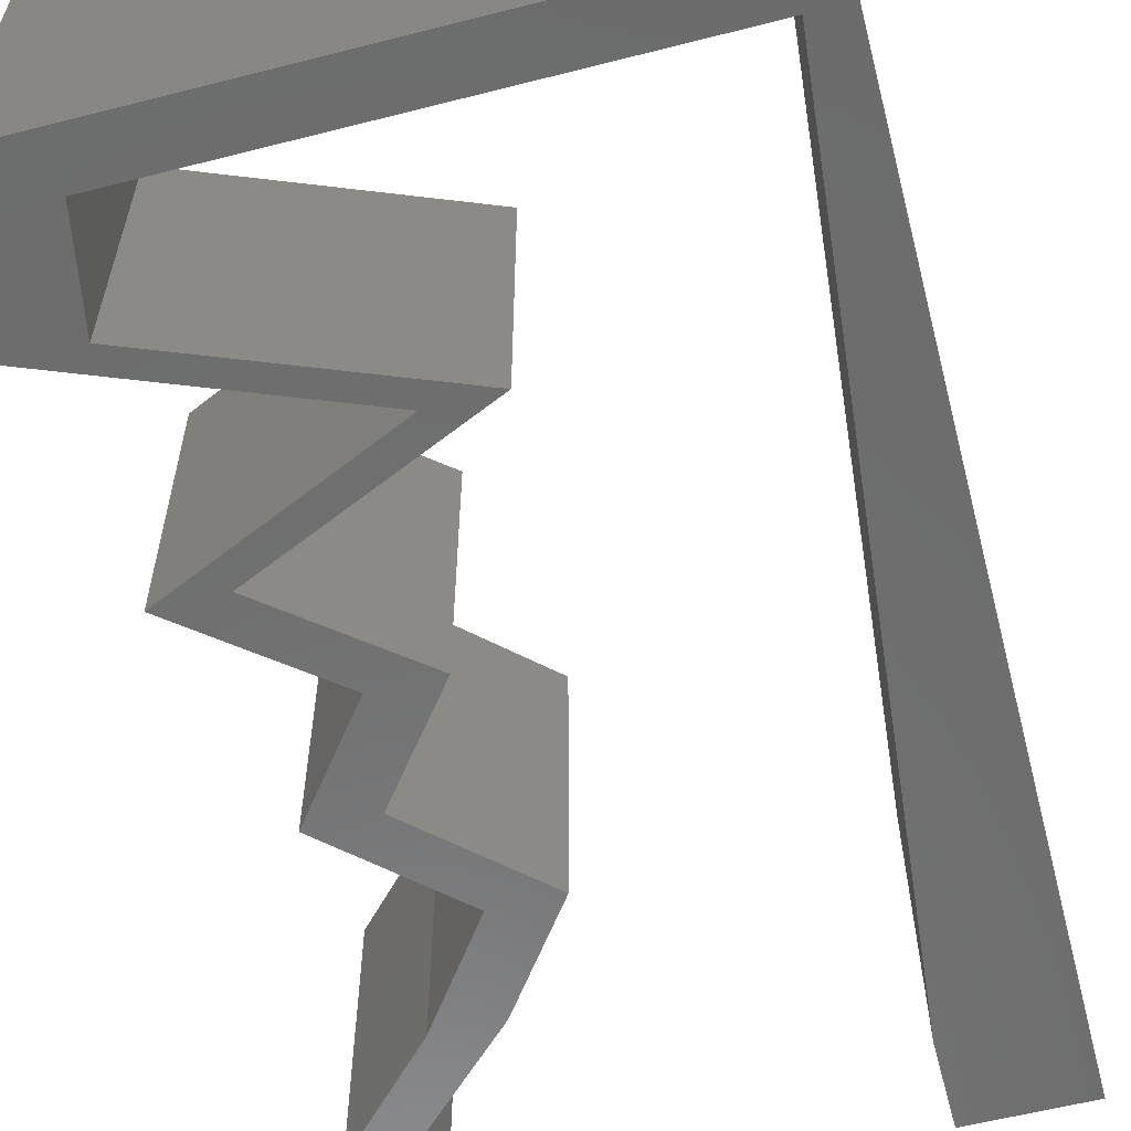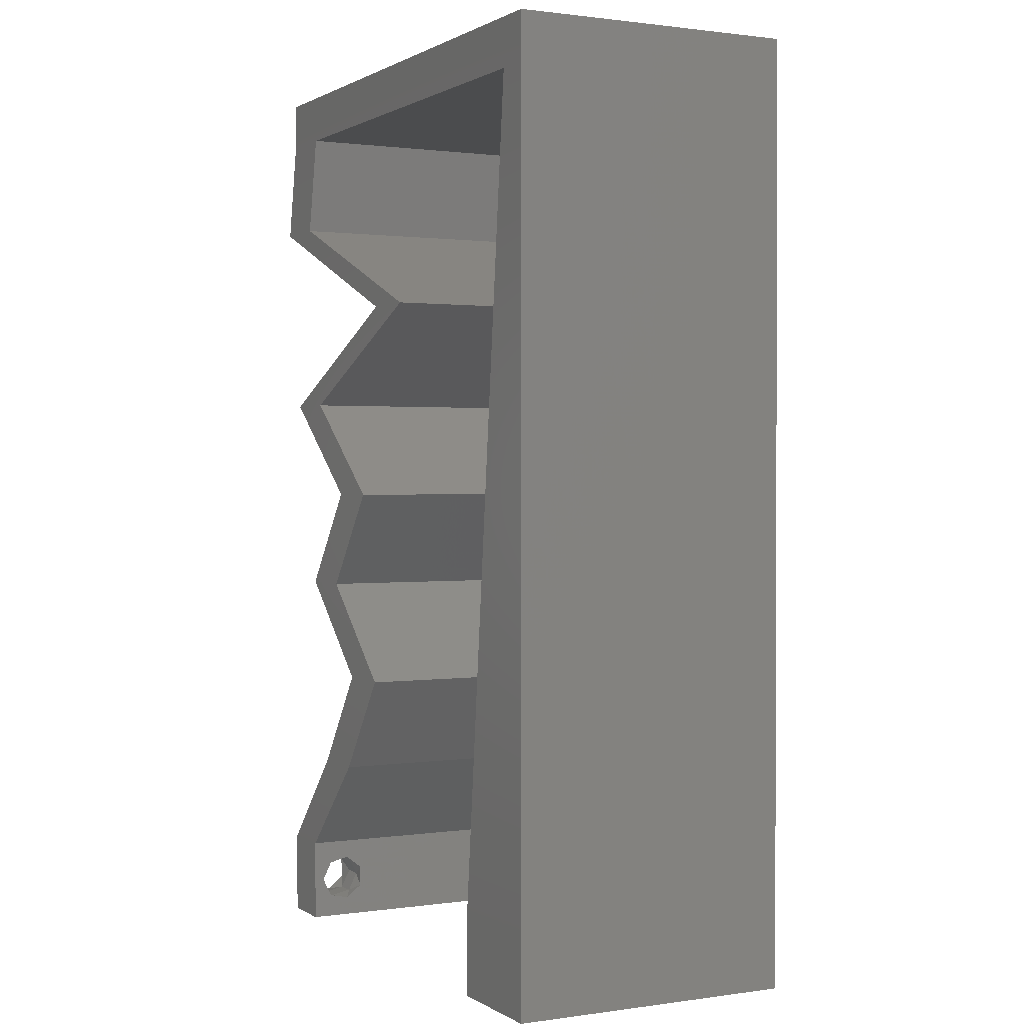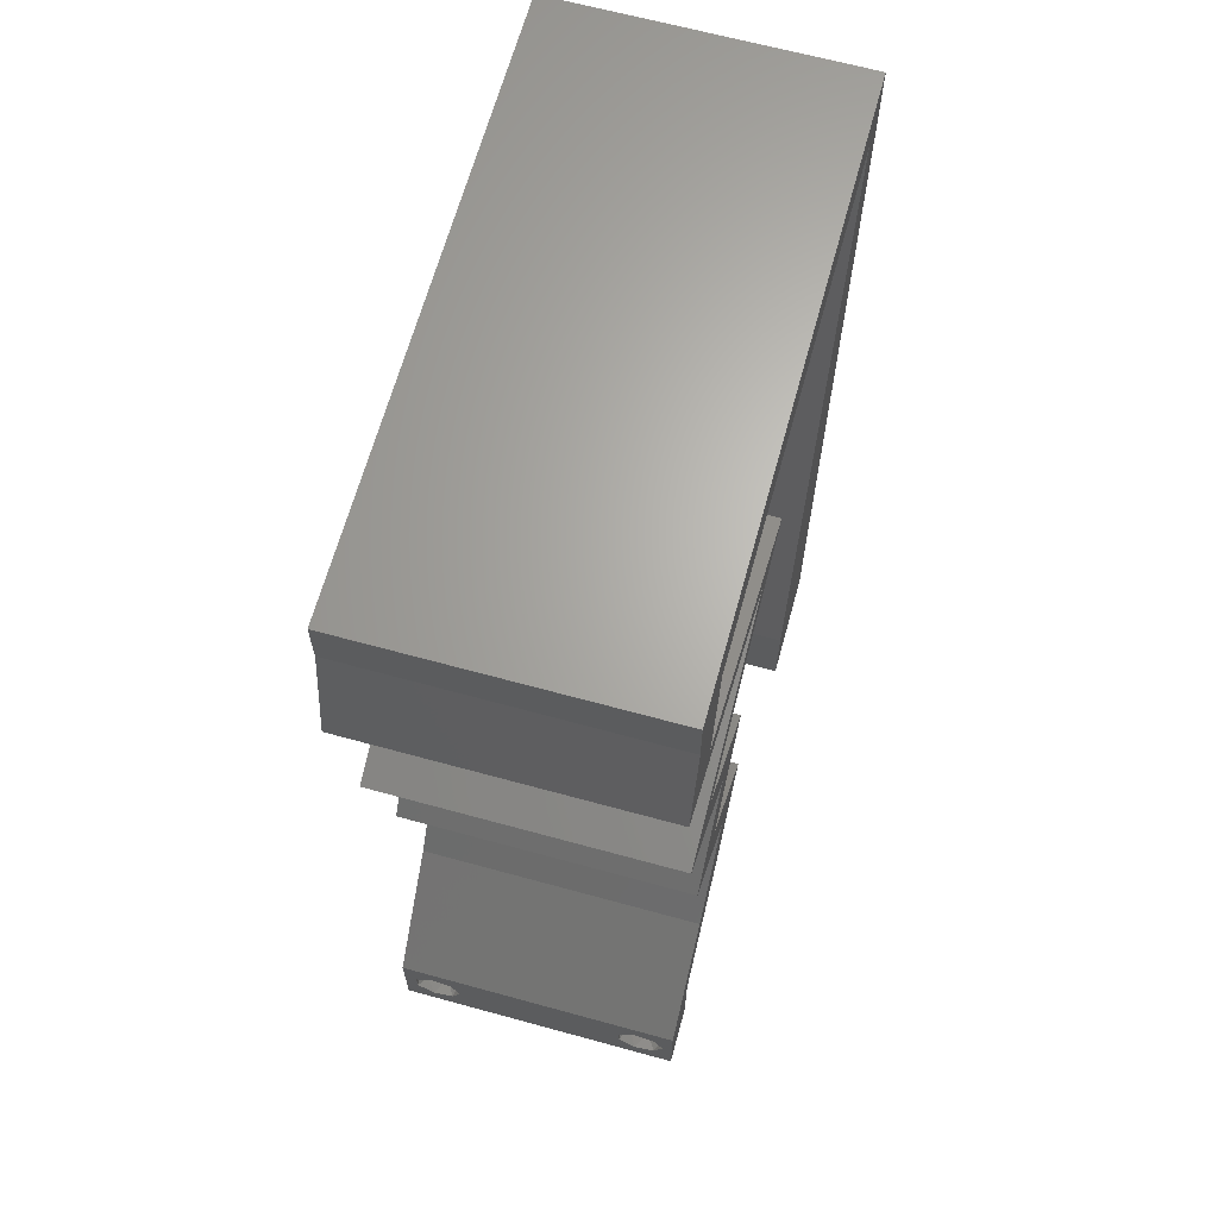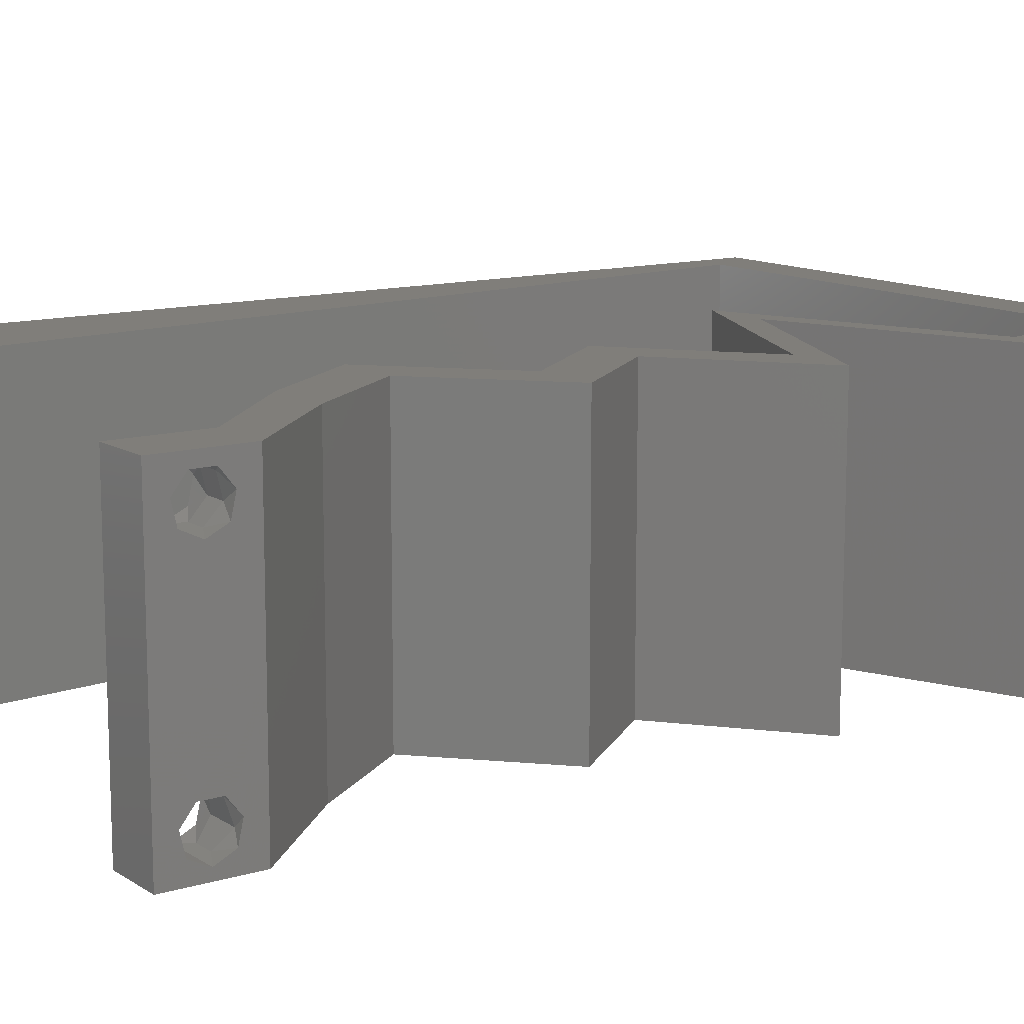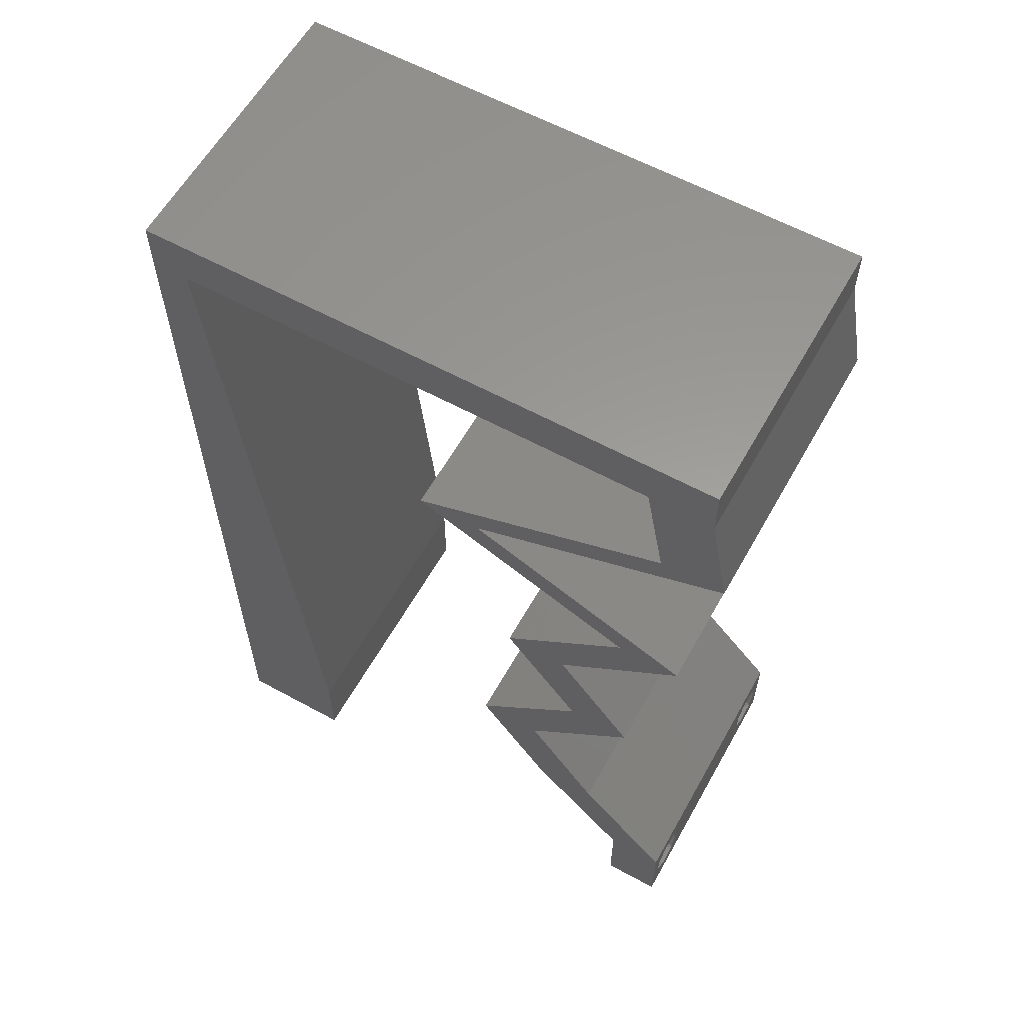
<metadata>
{"format":"stl","ext":"stl","renderer":"f3d","projection":"perspective","resolution":1024,"background":"white","views":[{"elev":-59.1,"azim":-165.3,"up":"+Z"},{"elev":1.1,"azim":-117.3,"up":"+Y"},{"elev":65.7,"azim":105.4,"up":"+Y"},{"elev":12.2,"azim":55.1,"up":"+Z"},{"elev":60.1,"azim":29.2,"up":"+Y"}]}
</metadata>
<code>
# stl→obj: 248 verts, 500 faces
v 0.04 0 0.01
v 0.04 -0.006 0.01
v 0.04 -0.003738 0.003932
v 0.04 -0.003 0.0159
v 0.04 -0.004657 0.002778
v 0.04 -0.006 0
v 0.04 -0.004329 0.00134
v 0.04 -0.001671 0.00134
v 0.04 0 0
v 0.04 -0.001343 0.002778
v 0.04 -0.003 0.0007
v 0.04 0 0.02
v 0.04 -0.002262 0.01913
v 0.04 -0.001343 0.01798
v 0.04 -0.004657 0.01798
v 0.04 -0.003738 0.01913
v 0.04 -0.006 0.02
v 0.04 -0.001671 0.01654
v 0.04 -0.004329 0.01654
v 0.04 -0.002262 0.003932
v 0.036 -0.006 0.01
v 0.036 0 0.01
v 0.036 -0.003738 0.003932
v 0.036 -0.003 0.0159
v 0.036 -0.004657 0.002778
v 0.036 -0.004329 0.00134
v 0.036 -0.006 0
v 0.036 -0.001343 0.002778
v 0.036 0 0
v 0.036 -0.001671 0.00134
v 0.036 -0.003 0.0007
v 0.036 -0.006 0.02
v 0.036 -0.003738 0.01913
v 0.036 -0.004657 0.01798
v 0.036 0 0.02
v 0.036 -0.001343 0.01798
v 0.036 -0.002262 0.01913
v 0.036 -0.001671 0.01654
v 0.036 -0.004329 0.01654
v 0.036 -0.002262 0.003932
v 0 -0.006 0.02
v 0.008 -0.006 0.02
v 0.004 -0.002393 0.02
v 0.008 0 0.02
v 0.004 0.005327 0.02
v 0 0 0.02
v 0.006898 0.01132 0.02
v 0 0.012 0.02
v 0.0356 0.05662 0.02
v 0.04 0.05662 0.02
v 0.04 0.06 0.02
v 0.038 -0.003 0.02
v 0 0.048 0.02
v 0.00249 0.05662 0.02
v 0 0.06 0.02
v 0.03695 0.04954 0.02
v 0.03246 0.04601 0.02
v 0.04135 0.04954 0.02
v 0.02358 0.04247 0.02
v 0.01917 0.04247 0.02
v 0.02697 0.03893 0.02
v 0.02806 0.04601 0.02
v 0.03137 0.03893 0.02
v 0.03916 0.03539 0.02
v 0.03476 0.03539 0.02
v 0.03046 0.02831 0.02
v 0.02606 0.02831 0.02
v 0.01 0.06 0.02
v 0.03 0.06 0.02
v 0.03588 0.02123 0.02
v 0.03148 0.02123 0.02
v 0.02829 0.01416 0.02
v 0.03337 0.007078 0.02
v 0.02896 0.007078 0.02
v 0.02389 0.01416 0.02
v 0.02456 0.05662 0.02
v 0.003592 0.0453 0.02
v 0.01353 0.05662 0.02
v 0 0.024 0.02
v 0.005796 0.02265 0.02
v 0 0.036 0.02
v 0.004694 0.03397 0.02
v 0.02 0.06 0.02
v 0 -0.006 0.01
v 0 -0.003 0.015
v 0 0 0.01
v 0 -0.006 0
v 0 -0.003 0.005
v 0 0 0
v 0.004 -0.006 0.015
v 0.008 -0.006 0.01
v 0.004 -0.006 0.005
v 0.008 -0.006 0
v 0 0.009 0.0114
v 0 0.06 0
v 0 0.051 0.0086
v 0 0.06 0.01
v 0 0.048 0
v 0 0.0415 0.009767
v 0 0.03 0.01
v 0 0.036 0
v 0 0.024 0
v 0 0.0185 0.01023
v 0 0.012 0
v 0 0.005337 0.005128
v 0 0.05466 0.01487
v 0.004 -0.002393 0
v 0.008 0 0
v 0.004 0.005327 0
v 0.006898 0.01132 0
v 0.0356 0.05662 0
v 0.04 0.06 0
v 0.04 0.05662 0
v 0.038 -0.003 0
v 0.00249 0.05662 0
v 0.03695 0.04954 0
v 0.04135 0.04954 0
v 0.03246 0.04601 0
v 0.01917 0.04247 0
v 0.02358 0.04247 0
v 0.02697 0.03893 0
v 0.02806 0.04601 0
v 0.03137 0.03893 0
v 0.03916 0.03539 0
v 0.03046 0.02831 0
v 0.03476 0.03539 0
v 0.02606 0.02831 0
v 0.01 0.06 0
v 0.03 0.06 0
v 0.03588 0.02123 0
v 0.03148 0.02123 0
v 0.02829 0.01416 0
v 0.03337 0.007078 0
v 0.02896 0.007078 0
v 0.02389 0.01416 0
v 0.02456 0.05662 0
v 0.003592 0.0453 0
v 0.01353 0.05662 0
v 0.005796 0.02265 0
v 0.004694 0.03397 0
v 0.02 0.06 0
v 0.008 0 0.01
v 0.008 -0.003 0.015
v 0.008 -0.003 0.005
v 0.015 0.06 0.01134
v 0.025 0.06 0.008977
v 0.006575 0.06 0.007337
v 0.03344 0.06 0.01273
v 0.04 0.06 0.01
v 0.03407 0.06 0.005945
v 0.005798 0.06 0.01422
v 0.04 0.05662 0.01
v 0.04067 0.05308 0.015
v 0.04135 0.04954 0.01
v 0.04067 0.05308 0.005
v 0.03055 0.04524 0.007607
v 0.02358 0.04247 0.01
v 0.0348 0.04693 0.01304
v 0.0289 0.04459 0.01418
v 0.03691 0.04778 0.005
v 0.03008 0.03951 0.007559
v 0.03513 0.03722 0.004959
v 0.03916 0.03539 0.01
v 0.03384 0.0378 0.01366
v 0.02857 0.0402 0.0143
v 0.03481 0.03185 0.005691
v 0.03481 0.03185 0.01448
v 0.03046 0.02831 0.01
v 0.03317 0.02477 0.015
v 0.03588 0.02123 0.01
v 0.03317 0.02477 0.005
v 0.03208 0.01769 0.005
v 0.03208 0.01769 0.015
v 0.02829 0.01416 0.01
v 0.03337 0.007078 0.01
v 0.03083 0.01062 0.015
v 0.03083 0.01062 0.005
v 0.03668 0.003539 0.015
v 0.03668 0.003539 0.005
v 0.03248 0.003539 0.015
v 0.02896 0.007078 0.01
v 0.03248 0.003539 0.005
v 0.02642 0.01062 0.015
v 0.02389 0.01416 0.01
v 0.02642 0.01062 0.005
v 0.02768 0.01769 0.005
v 0.02768 0.01769 0.015
v 0.03148 0.02123 0.01
v 0.02877 0.02477 0.015
v 0.02606 0.02831 0.01
v 0.02877 0.02477 0.005
v 0.03041 0.03185 0.005691
v 0.03041 0.03185 0.01448
v 0.03476 0.03539 0.01
v 0.02826 0.03834 0.007559
v 0.02321 0.04063 0.004959
v 0.01917 0.04247 0.01
v 0.02449 0.04005 0.01366
v 0.02977 0.03766 0.0143
v 0.02997 0.04677 0.007607
v 0.03695 0.04954 0.01
v 0.02573 0.04508 0.01304
v 0.03162 0.04743 0.01418
v 0.02362 0.04424 0.005
v 0.03627 0.05308 0.015
v 0.0356 0.05662 0.01
v 0.03627 0.05308 0.005
v 0.02726 0.05662 0.008107
v 0.01792 0.05662 0.01025
v 0.009835 0.05662 0.007568
v 0.00249 0.05662 0.01
v 0.008642 0.05662 0.01427
v 0.003318 0.04811 0.008254
v 0.007172 0.008509 0.008254
v 0.006301 0.01746 0.009685
v 0.004189 0.03916 0.009685
v 0.005245 0.02831 0.009895
v 0.00747 0.005448 0.015
v 0.0385 -0.002262 0.01607
v 0.0375 -0.003738 0.01607
v 0.03712 -0.002262 0.01607
v 0.03888 -0.003738 0.01607
v 0.03873 -0.001671 0.01866
v 0.03727 -0.001343 0.01722
v 0.03875 -0.001343 0.01722
v 0.03727 -0.003 0.0193
v 0.03875 -0.003 0.0193
v 0.03725 -0.001671 0.01866
v 0.03798 -0.004322 0.01867
v 0.03873 -0.004657 0.01722
v 0.03725 -0.004657 0.01722
v 0.03685 -0.004329 0.01866
v 0.03914 -0.004332 0.01866
v 0.038 -0.003744 0.0008712
v 0.0385 -0.002262 0.0008684
v 0.03712 -0.002262 0.0008684
v 0.03914 -0.003734 0.0008667
v 0.03873 -0.003 0.0041
v 0.03727 -0.001671 0.00346
v 0.03875 -0.001671 0.00346
v 0.03727 -0.004329 0.00346
v 0.03875 -0.004329 0.00346
v 0.03725 -0.003 0.0041
v 0.03739 -0.004655 0.002013
v 0.03882 -0.004657 0.002022
v 0.03798 -0.00134 0.002033
v 0.03687 -0.001344 0.002017
v 0.03914 -0.001343 0.00202
f 1 2 3
f 1 4 2
f 5 6 7
f 8 9 10
f 11 9 8
f 7 6 11
f 12 13 14
f 15 16 17
f 16 12 17
f 13 12 16
f 6 9 11
f 10 9 1
f 1 12 18
f 18 12 14
f 2 19 17
f 19 15 17
f 2 6 5
f 18 4 1
f 4 19 2
f 20 1 3
f 10 1 20
f 3 2 5
f 21 22 23
f 24 22 21
f 25 26 27
f 28 29 30
f 30 29 31
f 27 26 31
f 32 33 34
f 35 36 37
f 32 35 33
f 33 35 37
f 35 38 36
f 29 27 31
f 28 22 29
f 32 39 21
f 34 39 32
f 22 38 35
f 27 21 25
f 21 39 24
f 24 38 22
f 25 21 23
f 23 22 40
f 40 22 28
f 41 42 43
f 44 45 43
f 45 46 43
f 47 48 45
f 49 50 51
f 32 17 52
f 42 44 43
f 46 41 43
f 12 35 52
f 48 46 45
f 53 54 55
f 56 57 58
f 59 60 61
f 59 62 60
f 62 59 57
f 61 63 59
f 64 65 66
f 65 64 63
f 66 65 67
f 17 12 52
f 35 32 52
f 63 61 65
f 57 56 62
f 44 47 45
f 54 68 55
f 69 49 51
f 50 56 58
f 49 56 50
f 70 66 71
f 71 66 67
f 72 70 71
f 73 72 74
f 74 72 75
f 75 72 71
f 12 73 35
f 35 73 74
f 49 69 76
f 54 53 77
f 68 54 78
f 79 48 80
f 80 48 47
f 81 79 82
f 82 79 80
f 53 81 77
f 77 81 82
f 83 68 78
f 69 83 76
f 76 83 78
f 84 85 86
f 46 85 41
f 87 88 89
f 86 88 84
f 41 85 84
f 86 85 46
f 84 88 87
f 89 88 86
f 42 90 91
f 84 90 41
f 87 92 84
f 91 92 93
f 41 90 42
f 91 90 84
f 93 92 87
f 84 92 91
f 46 94 86
f 95 96 97
f 98 96 95
f 48 94 46
f 99 100 81
f 101 100 99
f 101 99 98
f 81 100 79
f 102 100 101
f 103 100 102
f 79 103 48
f 53 99 81
f 104 103 102
f 79 100 103
f 89 105 104
f 55 106 53
f 53 96 99
f 104 94 103
f 104 105 94
f 53 106 96
f 103 94 48
f 99 96 98
f 97 106 55
f 86 105 89
f 94 105 86
f 96 106 97
f 87 107 93
f 108 107 109
f 109 107 89
f 110 109 104
f 111 112 113
f 27 114 6
f 93 107 108
f 89 107 87
f 9 114 29
f 104 109 89
f 98 95 115
f 116 117 118
f 119 120 121
f 120 119 122
f 122 118 120
f 121 120 123
f 124 125 126
f 126 123 124
f 125 127 126
f 6 114 9
f 29 114 27
f 123 126 121
f 118 122 116
f 108 109 110
f 115 95 128
f 129 112 111
f 116 113 117
f 111 113 116
f 130 131 125
f 131 127 125
f 132 131 130
f 133 134 132
f 134 135 132
f 135 131 132
f 9 29 133
f 29 134 133
f 111 136 129
f 137 98 115
f 115 128 138
f 102 139 104
f 139 110 104
f 101 140 102
f 140 139 102
f 101 98 137
f 137 140 101
f 138 128 141
f 129 136 141
f 141 136 138
f 142 143 91
f 42 143 44
f 108 144 93
f 91 144 142
f 44 143 142
f 91 143 42
f 93 144 91
f 142 144 108
f 128 145 141
f 69 146 83
f 145 146 141
f 83 146 145
f 128 147 145
f 69 148 146
f 141 146 129
f 83 145 68
f 95 147 128
f 97 147 95
f 51 148 69
f 149 148 51
f 146 150 129
f 145 151 68
f 148 150 146
f 147 151 145
f 129 150 112
f 112 150 149
f 55 151 97
f 68 151 55
f 97 151 147
f 149 150 148
f 149 51 50
f 152 149 50
f 113 112 149
f 113 149 152
f 58 153 50
f 152 153 154
f 154 155 152
f 113 155 117
f 50 153 152
f 154 153 58
f 152 155 113
f 117 155 154
f 118 156 120
f 120 156 157
f 58 158 154
f 57 158 58
f 157 159 59
f 154 160 117
f 59 159 57
f 117 160 118
f 158 160 154
f 156 160 158
f 157 156 159
f 118 160 156
f 156 158 159
f 159 158 57
f 120 161 123
f 157 161 120
f 124 162 163
f 163 164 64
f 59 165 157
f 64 164 63
f 164 162 161
f 163 162 164
f 123 162 124
f 63 165 59
f 165 164 161
f 165 161 157
f 161 162 123
f 63 164 165
f 124 166 125
f 66 167 64
f 64 167 163
f 168 166 167
f 168 167 66
f 167 166 163
f 163 166 124
f 125 166 168
f 66 169 168
f 170 169 70
f 168 171 125
f 130 171 170
f 168 169 170
f 70 169 66
f 125 171 130
f 170 171 168
f 130 172 132
f 72 173 70
f 70 173 170
f 174 173 72
f 174 172 173
f 173 172 170
f 170 172 130
f 132 172 174
f 175 176 73
f 72 176 174
f 174 177 132
f 133 177 175
f 73 176 72
f 174 176 175
f 132 177 133
f 175 177 174
f 73 178 175
f 1 178 12
f 175 179 133
f 9 179 1
f 12 178 73
f 133 179 9
f 175 178 1
f 1 179 175
f 2 17 32
f 21 2 32
f 27 6 2
f 27 2 21
f 35 180 22
f 181 180 74
f 22 182 29
f 134 182 181
f 29 182 134
f 22 180 181
f 74 180 35
f 181 182 22
f 74 183 181
f 184 183 75
f 135 185 184
f 181 185 134
f 75 183 74
f 181 183 184
f 184 185 181
f 134 185 135
f 135 186 131
f 71 187 75
f 75 187 184
f 188 187 71
f 187 186 184
f 188 186 187
f 184 186 135
f 131 186 188
f 71 189 188
f 190 189 67
f 188 191 131
f 127 191 190
f 188 189 190
f 67 189 71
f 131 191 127
f 190 191 188
f 127 192 126
f 65 193 67
f 67 193 190
f 194 193 65
f 193 192 190
f 194 192 193
f 190 192 127
f 126 192 194
f 126 195 121
f 194 195 126
f 119 196 197
f 197 198 60
f 65 199 194
f 60 198 61
f 198 196 195
f 197 196 198
f 121 196 119
f 61 199 65
f 199 198 195
f 199 195 194
f 195 196 121
f 61 198 199
f 122 200 116
f 116 200 201
f 60 202 197
f 62 202 60
f 201 203 56
f 197 204 119
f 56 203 62
f 119 204 122
f 202 204 197
f 200 204 202
f 201 200 203
f 122 204 200
f 200 202 203
f 203 202 62
f 49 205 56
f 201 205 206
f 206 207 201
f 116 207 111
f 56 205 201
f 206 205 49
f 201 207 116
f 111 207 206
f 76 208 49
f 136 209 138
f 115 210 211
f 206 208 111
f 138 210 115
f 111 208 136
f 209 208 76
f 78 209 76
f 78 212 209
f 209 212 210
f 136 208 209
f 209 210 138
f 54 212 78
f 211 212 54
f 210 212 211
f 49 208 206
f 77 213 54
f 108 214 142
f 211 213 115
f 110 214 108
f 115 213 137
f 139 215 110
f 137 216 140
f 80 217 82
f 139 217 215
f 216 217 140
f 82 217 216
f 215 217 80
f 140 217 139
f 47 215 80
f 82 216 77
f 47 218 214
f 47 214 215
f 216 213 77
f 44 218 47
f 215 214 110
f 137 213 216
f 142 218 44
f 214 218 142
f 54 213 211
f 24 4 219
f 4 24 220
f 24 219 221
f 4 220 222
f 223 224 225
f 226 223 227
f 223 226 228
f 224 223 228
f 229 230 231
f 229 231 232
f 230 220 231
f 224 219 225
f 230 229 233
f 220 230 222
f 219 224 221
f 226 227 229
f 14 13 223
f 15 19 230
f 36 38 224
f 33 37 226
f 223 13 227
f 14 223 225
f 226 37 228
f 36 224 228
f 13 16 227
f 39 34 231
f 18 14 225
f 37 36 228
f 220 39 231
f 219 18 225
f 226 229 232
f 229 227 233
f 33 226 232
f 15 230 233
f 227 16 233
f 224 38 221
f 230 19 222
f 231 34 232
f 24 39 220
f 4 18 219
f 38 24 221
f 19 4 222
f 16 15 233
f 34 33 232
f 11 31 234
f 31 11 235
f 31 235 236
f 11 234 237
f 238 239 240
f 241 238 242
f 239 238 243
f 238 241 243
f 234 26 244
f 241 242 244
f 244 242 245
f 31 26 234
f 236 246 247
f 235 246 236
f 26 25 244
f 25 241 244
f 20 3 238
f 25 23 241
f 40 28 239
f 238 3 242
f 20 238 240
f 40 239 243
f 241 23 243
f 3 5 242
f 10 20 240
f 23 40 243
f 240 239 246
f 234 244 245
f 242 5 245
f 235 8 248
f 246 235 248
f 5 7 245
f 239 28 247
f 10 240 248
f 11 8 235
f 234 245 237
f 246 239 247
f 30 31 236
f 240 246 248
f 245 7 237
f 30 236 247
f 28 30 247
f 8 10 248
f 7 11 237

</code>
